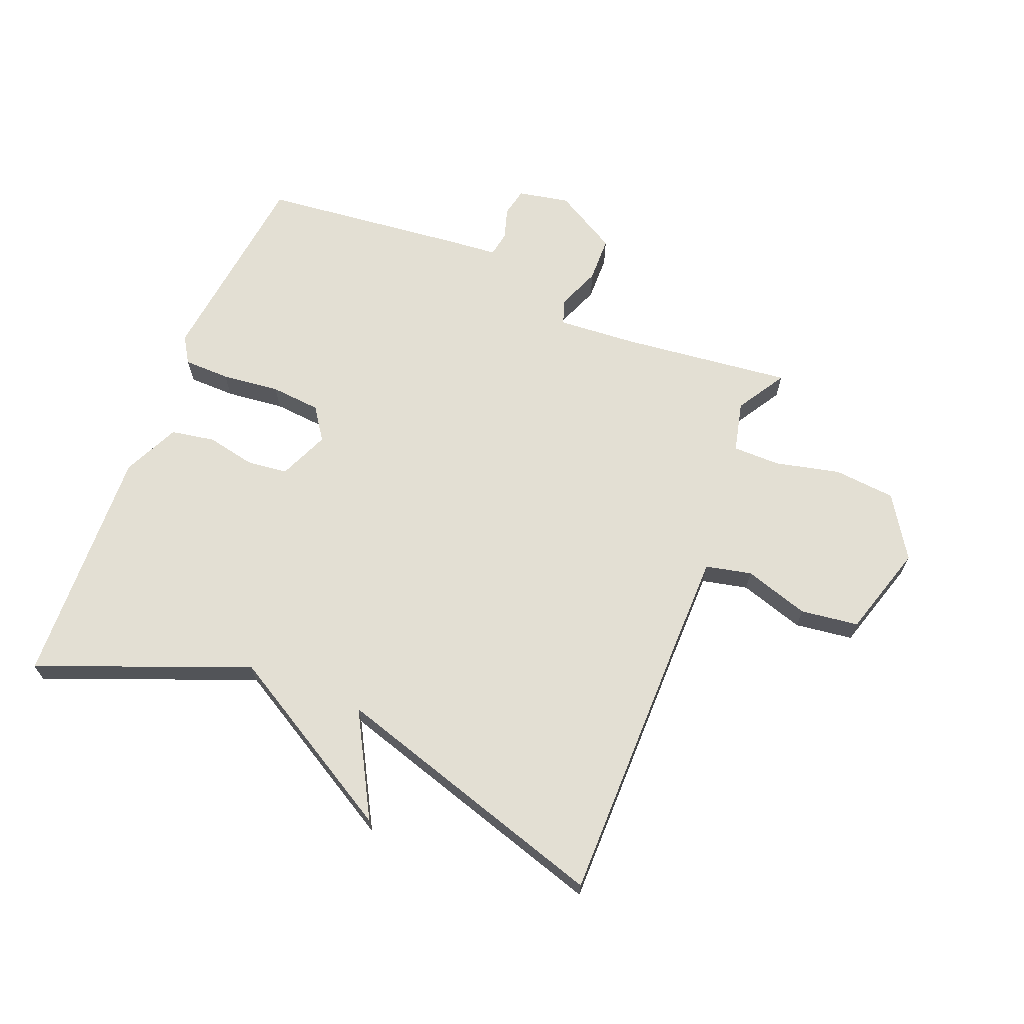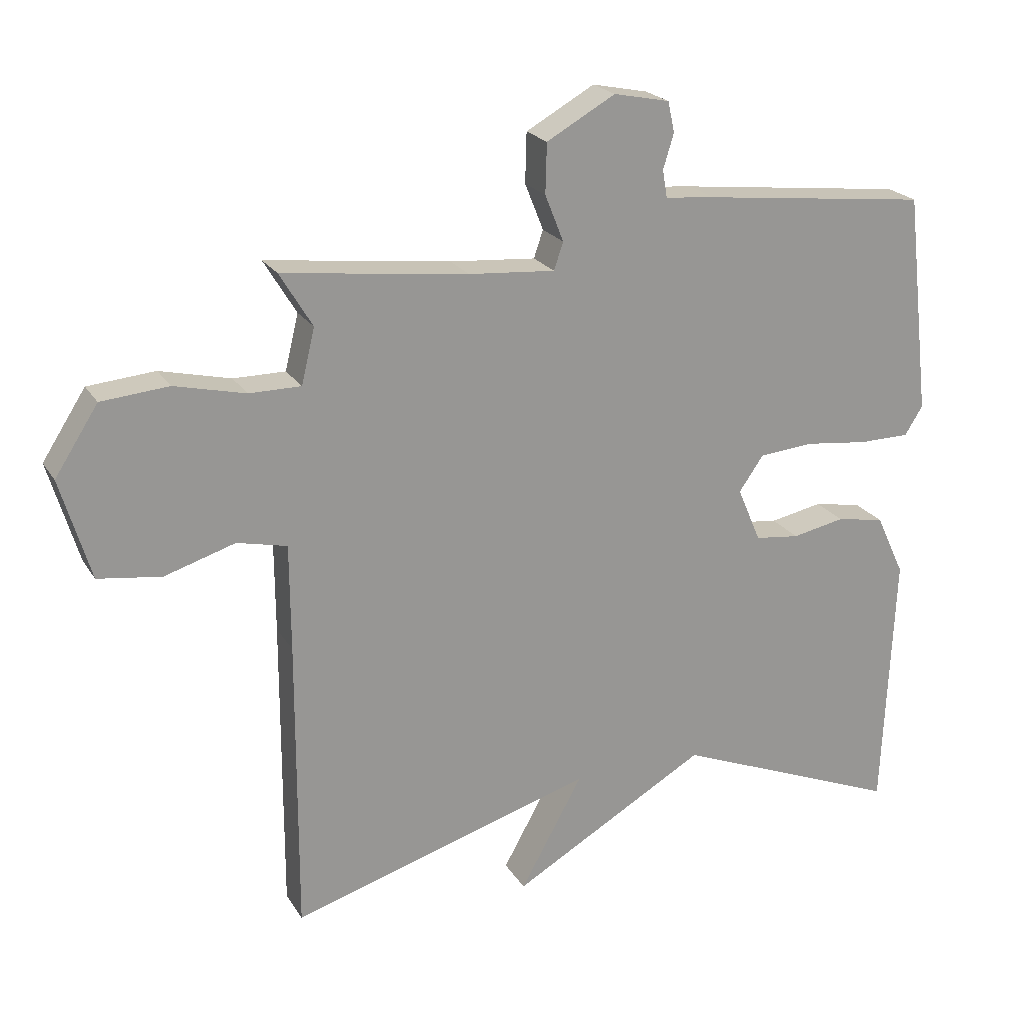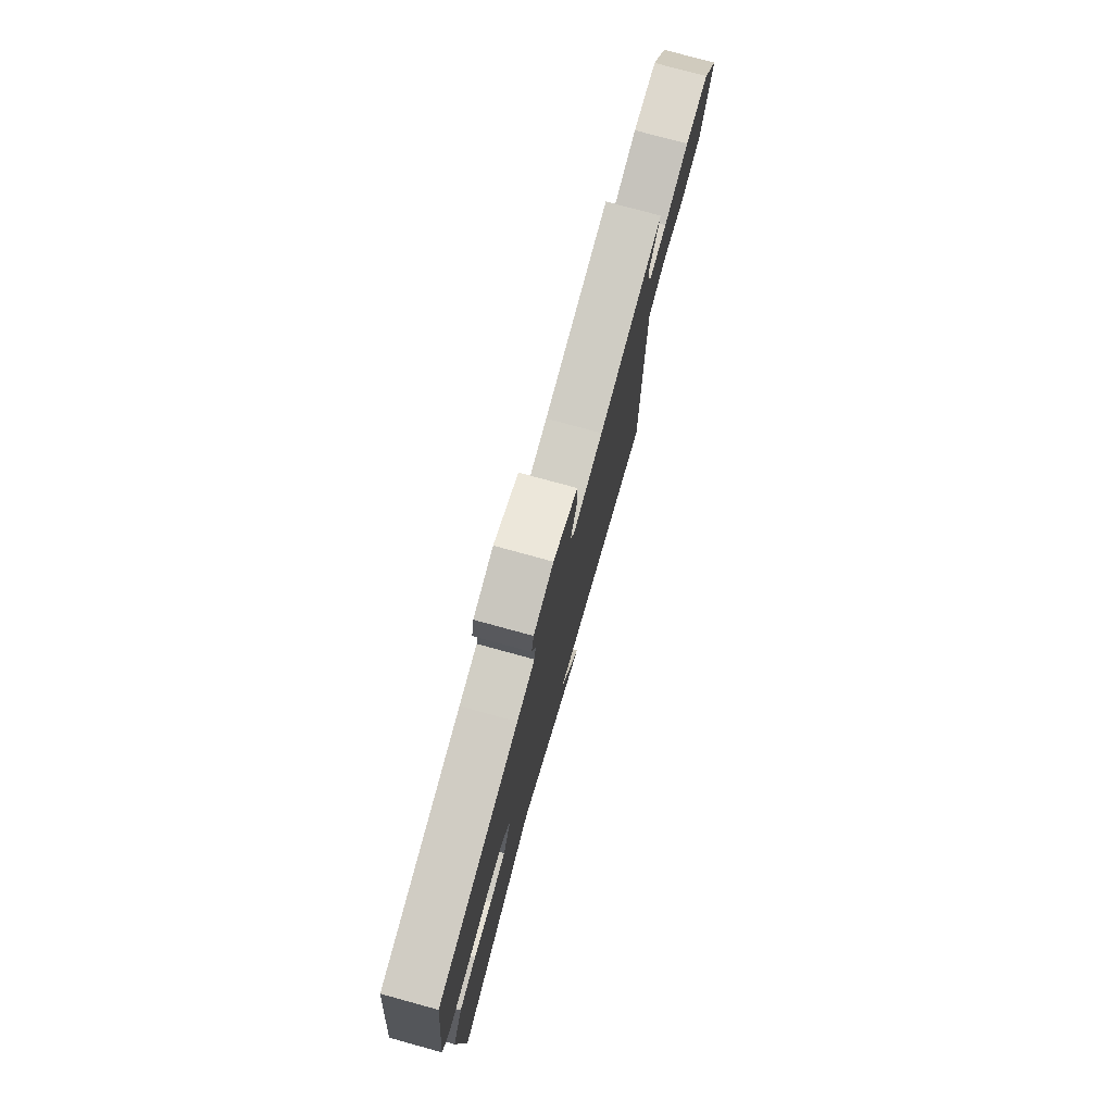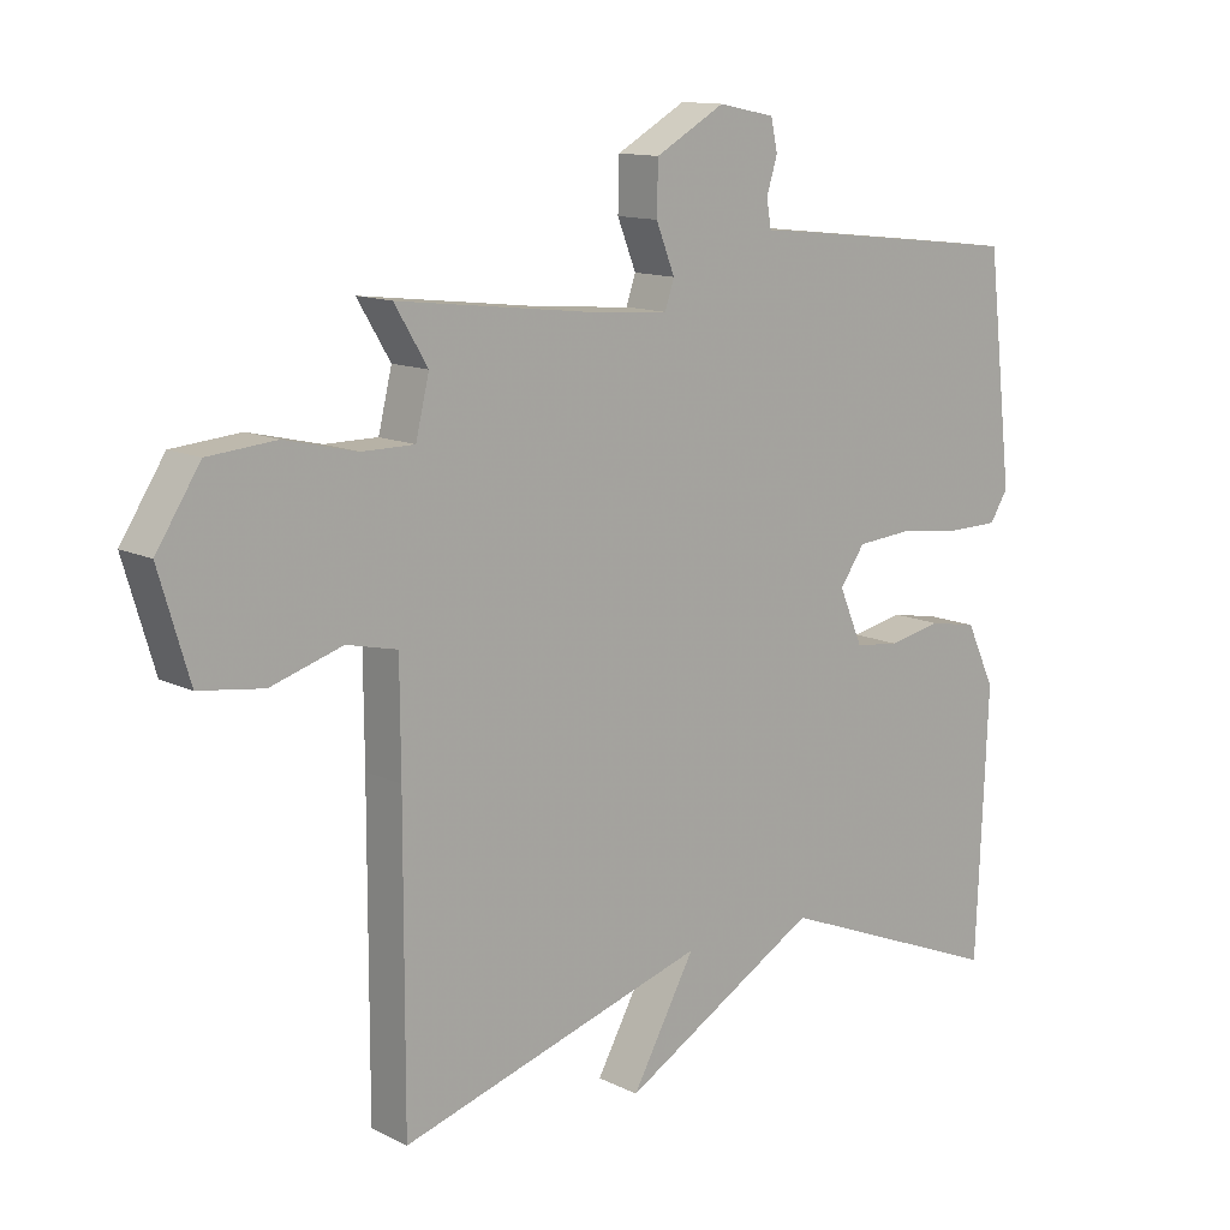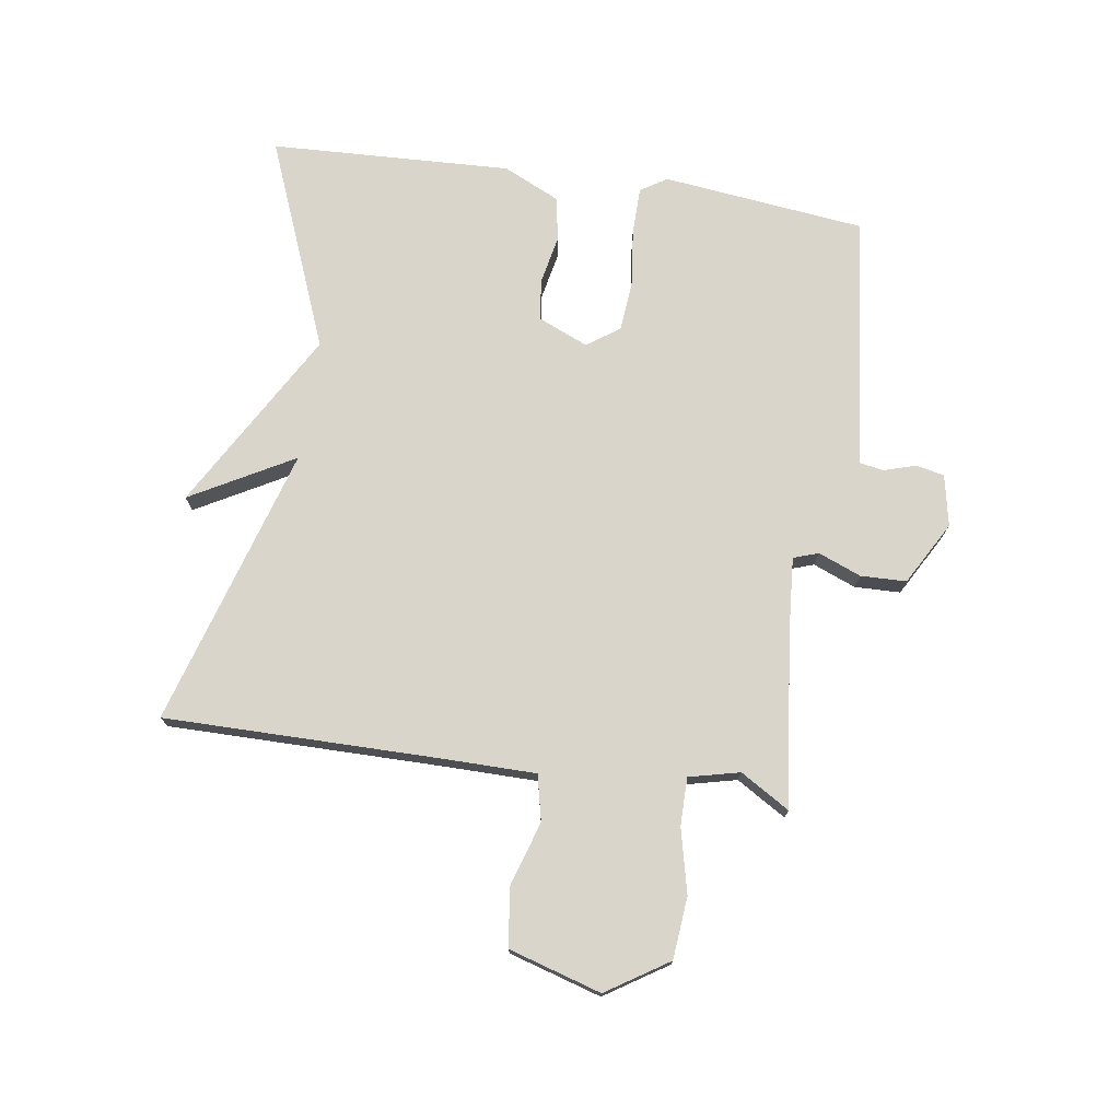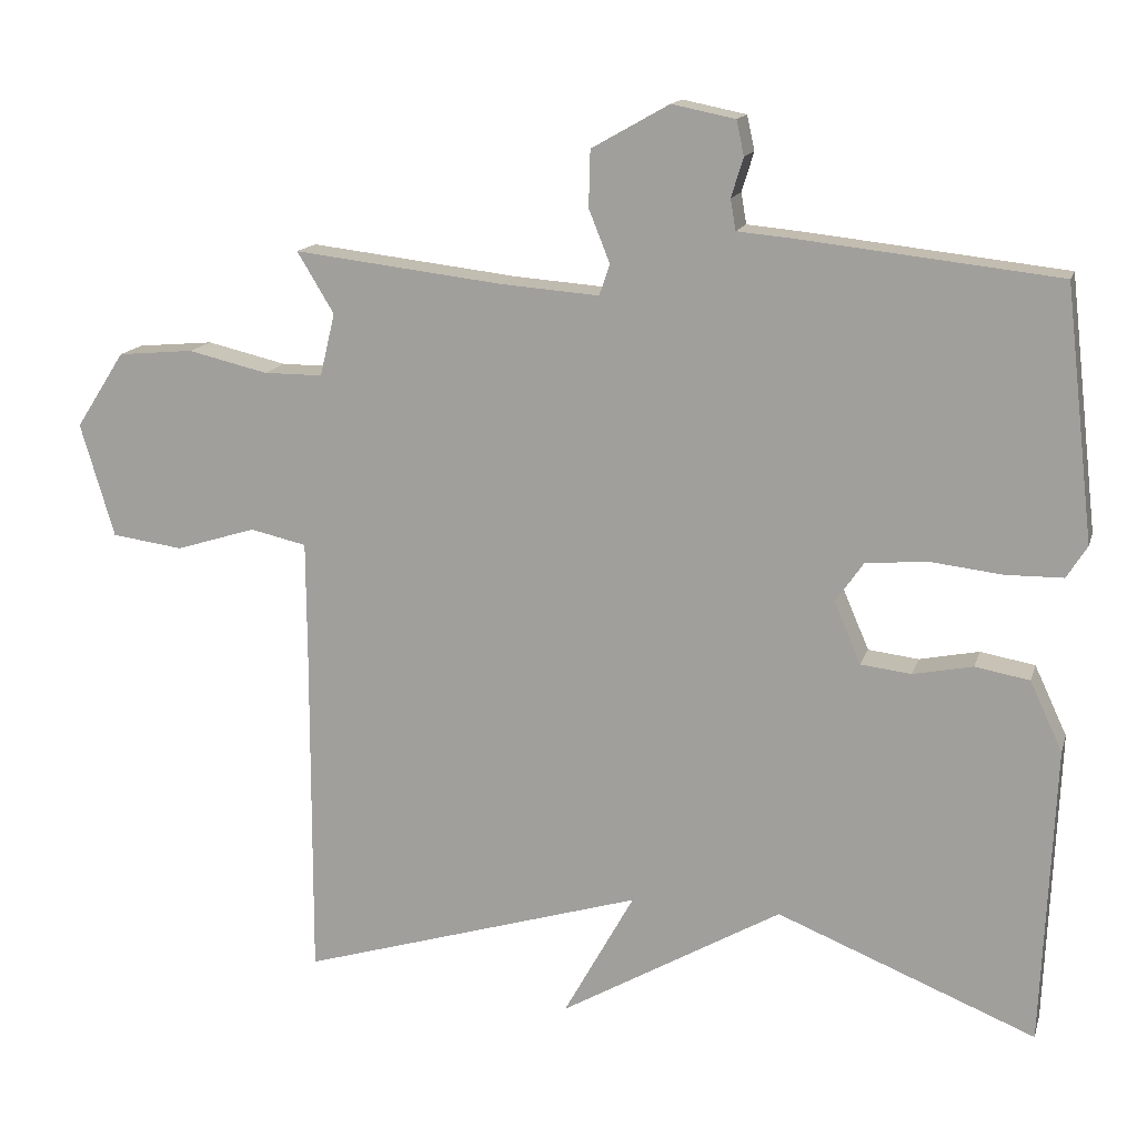
<metadata>
{"format":"obj","ext":"obj","renderer":"f3d","projection":"perspective","resolution":1024,"background":"white","views":[{"elev":67.0,"azim":-157.9,"up":"+Y"},{"elev":21.7,"azim":-23.4,"up":"+Z"},{"elev":77.3,"azim":105.3,"up":"+Z"},{"elev":12.5,"azim":-41.3,"up":"+Z"},{"elev":74.5,"azim":-81.5,"up":"+Y"},{"elev":14.5,"azim":14.6,"up":"+Z"}]}
</metadata>
<code>
v -0.5 0.07 0.5
v -0.222 0.07 0.467
v -0.092 0.07 0.457
v -0.078 0.07 0.498
v -0.106 0.07 0.568
v -0.104 0.07 0.643
v -0.001 0.07 0.701
v 0.083 0.07 0.684
v 0.093 0.07 0.638
v 0.077 0.07 0.586
v 0.084 0.07 0.545
v 0.159 0.07 0.538
v 0.5 0.07 0.5
v 0.538 0.07 0.167
v 0.511 0.07 0.124
v 0.435 0.07 0.123
v 0.34 0.07 0.134
v 0.258 0.07 0.127
v 0.221 0.07 0.074
v 0.256 0.07 -0.008
v 0.323 0.07 -0.016
v 0.402 0.07 0
v 0.474 0.07 -0.013
v 0.517 0.07 -0.105
v 0.5 0.07 -0.5
v 0.157 0.07 -0.362
v -0.137 0.07 -0.531
v -0.043 0.07 -0.362
v -0.5 0.07 -0.5
v -0.499 0.07 -0.056
v -0.5 0.07 0.103
v -0.575 0.07 0.12
v -0.681 0.07 0.087
v -0.776 0.07 0.1
v -0.821 0.07 0.251
v -0.756 0.07 0.352
v -0.655 0.07 0.361
v -0.549 0.07 0.336
v -0.471 0.07 0.336
v -0.451 0.07 0.419
v -0.5 0 0.5
v -0.222 0 0.467
v -0.092 0 0.457
v -0.078 0 0.498
v -0.106 0 0.568
v -0.104 0 0.643
v -0.001 0 0.701
v 0.083 0 0.684
v 0.093 0 0.638
v 0.077 0 0.586
v 0.084 0 0.545
v 0.159 0 0.538
v 0.5 0 0.5
v 0.538 0 0.167
v 0.511 0 0.124
v 0.435 0 0.123
v 0.34 0 0.134
v 0.258 0 0.127
v 0.221 0 0.074
v 0.256 0 -0.008
v 0.323 0 -0.016
v 0.402 0 0
v 0.474 0 -0.013
v 0.517 0 -0.105
v 0.5 0 -0.5
v 0.157 0 -0.362
v -0.137 0 -0.531
v -0.043 0 -0.362
v -0.5 0 -0.5
v -0.499 0 -0.056
v -0.5 0 0.103
v -0.575 0 0.12
v -0.681 0 0.087
v -0.776 0 0.1
v -0.821 0 0.251
v -0.756 0 0.352
v -0.655 0 0.361
v -0.549 0 0.336
v -0.471 0 0.336
v -0.451 0 0.419
f 36 37 38
f 35 36 38
f 34 35 38
f 33 34 38
f 32 33 38
f 31 32 38 39
f 30 31 39 40
f 28 29 30 40
f 26 27 28
f 24 25 26
f 23 24 26
f 22 23 26
f 21 22 26
f 20 21 26 28
f 19 20 28 40
f 15 16 17
f 14 15 17
f 13 14 17
f 12 13 17
f 11 12 17
f 11 17 18
f 8 9 10
f 7 8 10
f 6 7 10
f 5 6 10
f 4 5 10
f 3 4 10 11
f 40 1 2
f 19 40 2
f 18 19 2
f 3 11 18
f 2 3 18
f 78 77 76
f 78 76 75
f 78 75 74
f 78 74 73
f 78 73 72
f 79 78 72 71
f 80 79 71 70
f 80 70 69 68
f 68 67 66
f 66 65 64
f 66 64 63
f 66 63 62
f 66 62 61
f 68 66 61 60
f 80 68 60 59
f 57 56 55
f 57 55 54
f 57 54 53
f 57 53 52
f 57 52 51
f 58 57 51
f 50 49 48
f 50 48 47
f 50 47 46
f 50 46 45
f 50 45 44
f 51 50 44 43
f 42 41 80
f 42 80 59
f 42 59 58
f 58 51 43
f 58 43 42
f 1 41 42 2
f 2 42 43 3
f 3 43 44 4
f 4 44 45 5
f 5 45 46 6
f 6 46 47 7
f 7 47 48 8
f 8 48 49 9
f 9 49 50 10
f 10 50 51 11
f 11 51 52 12
f 12 52 53 13
f 13 53 54 14
f 14 54 55 15
f 15 55 56 16
f 16 56 57 17
f 17 57 58 18
f 18 58 59 19
f 19 59 60 20
f 20 60 61 21
f 21 61 62 22
f 22 62 63 23
f 23 63 64 24
f 24 64 65 25
f 25 65 66 26
f 26 66 67 27
f 27 67 68 28
f 28 68 69 29
f 29 69 70 30
f 30 70 71 31
f 31 71 72 32
f 32 72 73 33
f 33 73 74 34
f 34 74 75 35
f 35 75 76 36
f 36 76 77 37
f 37 77 78 38
f 38 78 79 39
f 39 79 80 40
f 40 80 41 1

</code>
